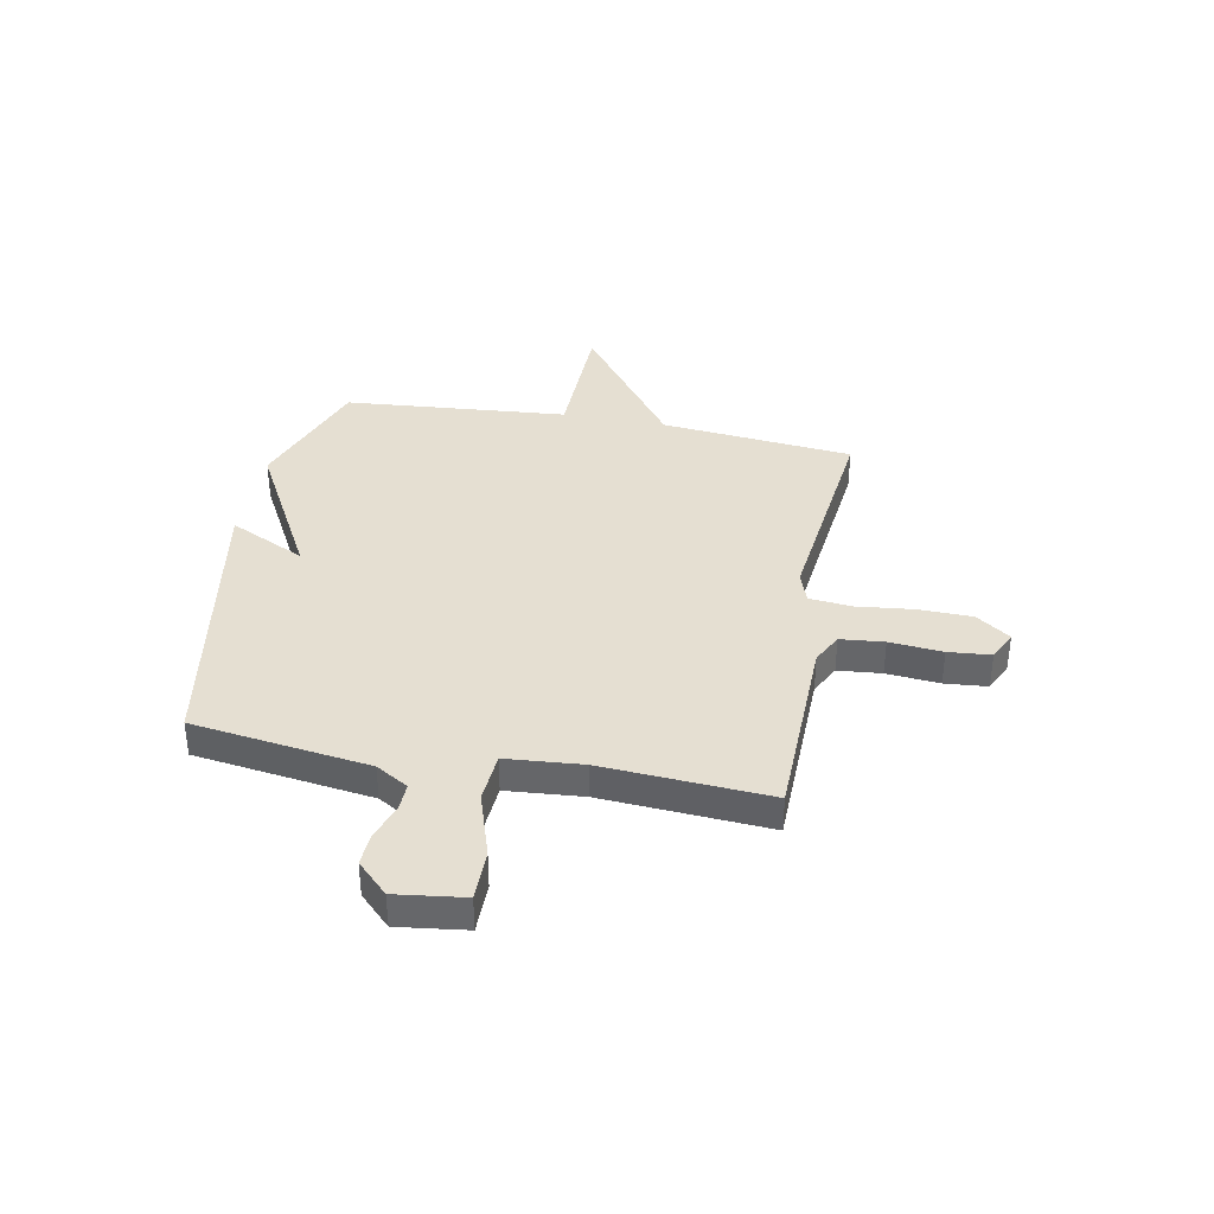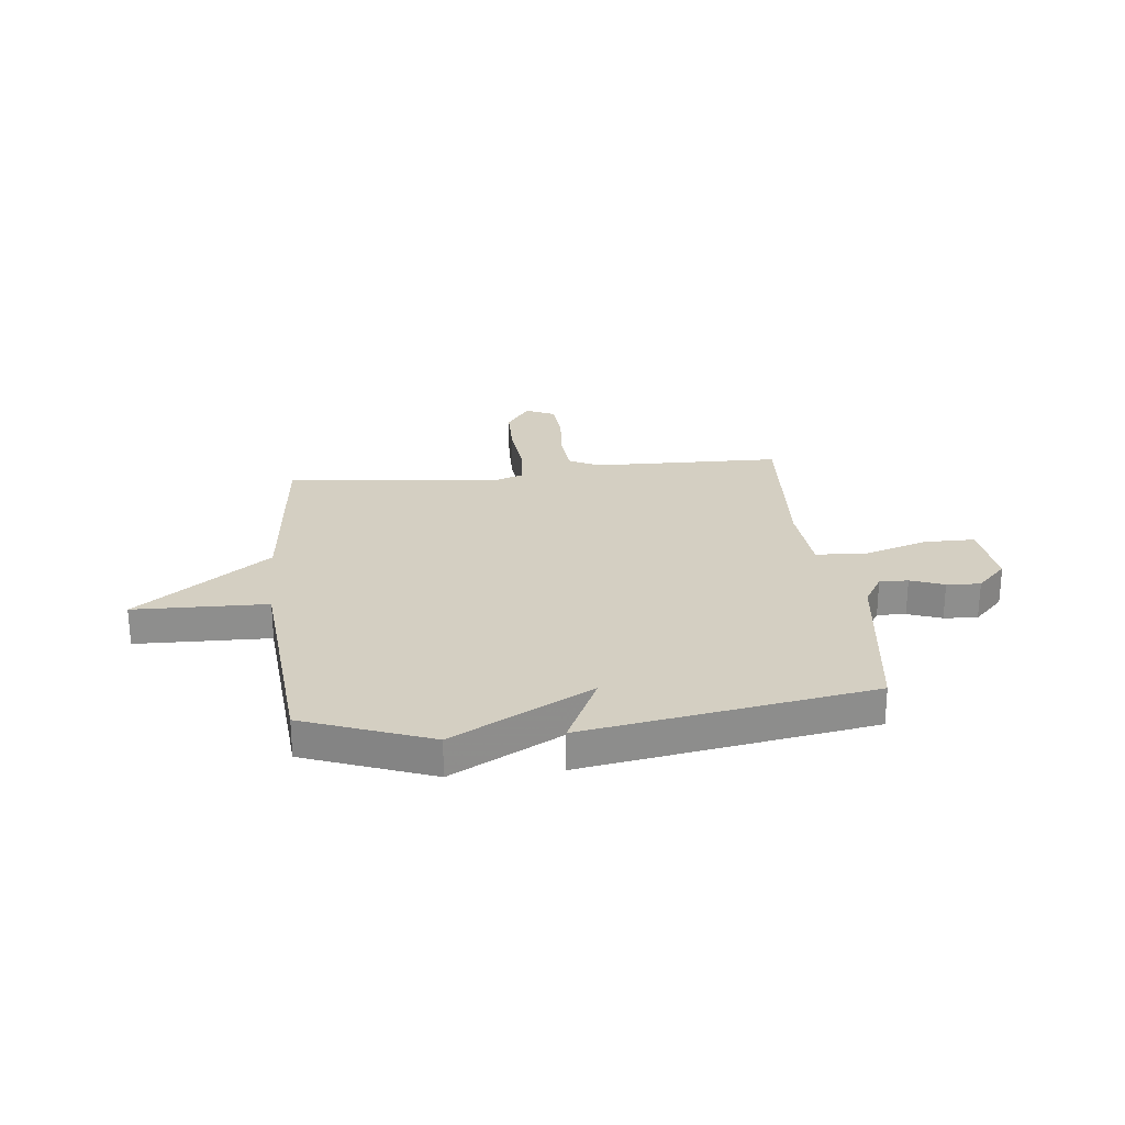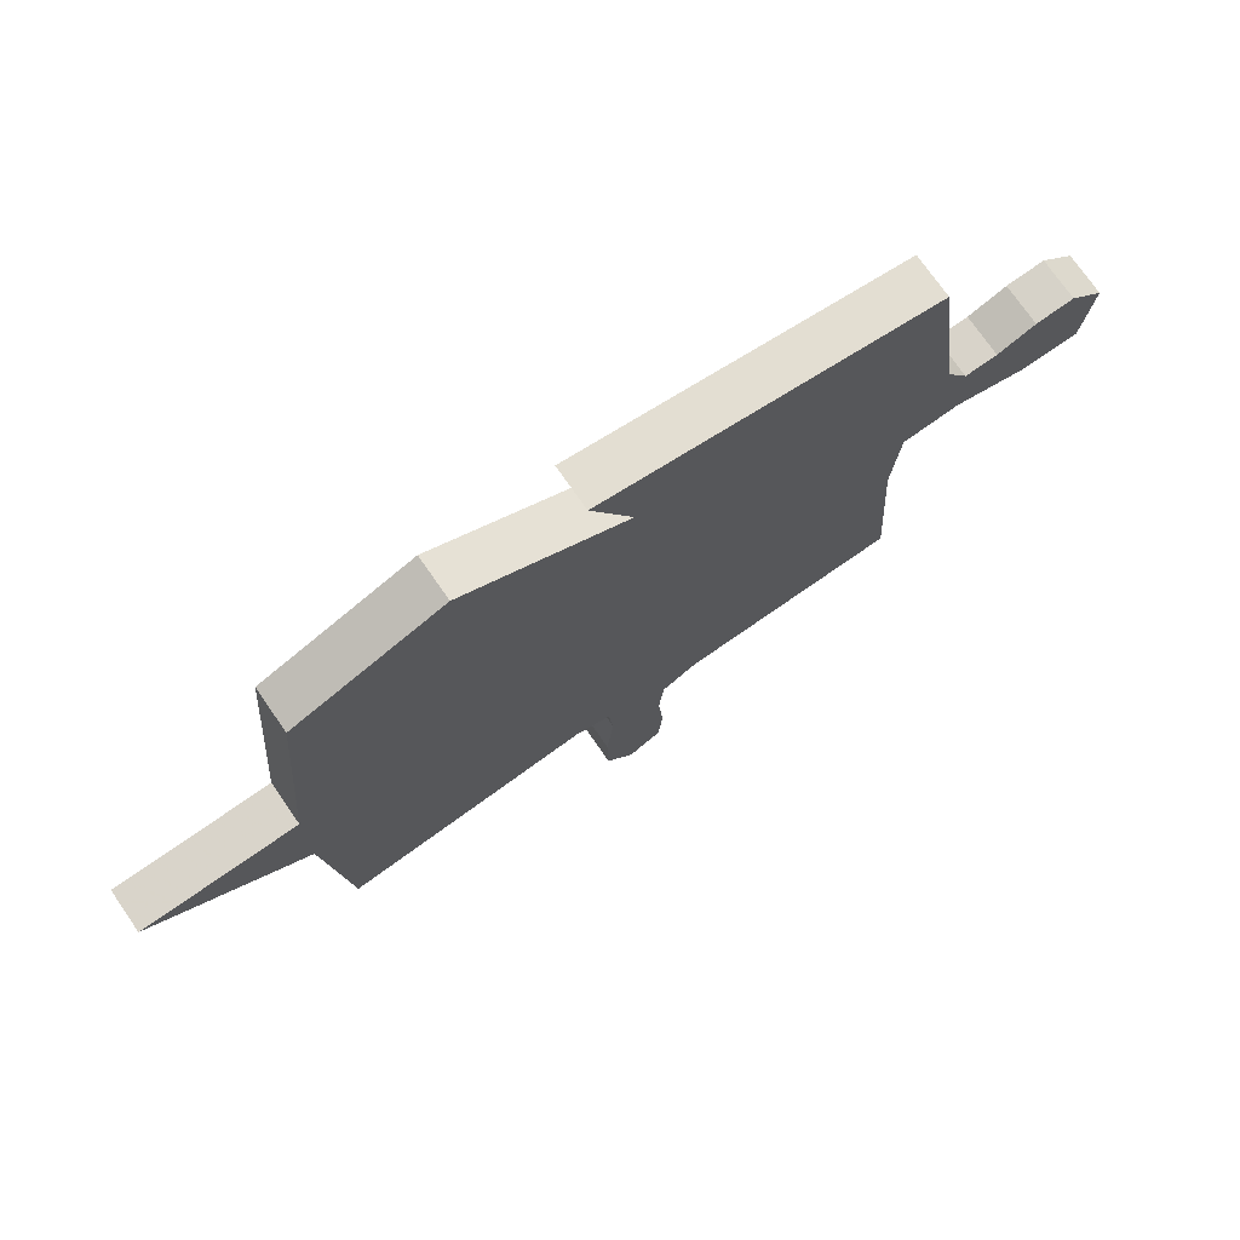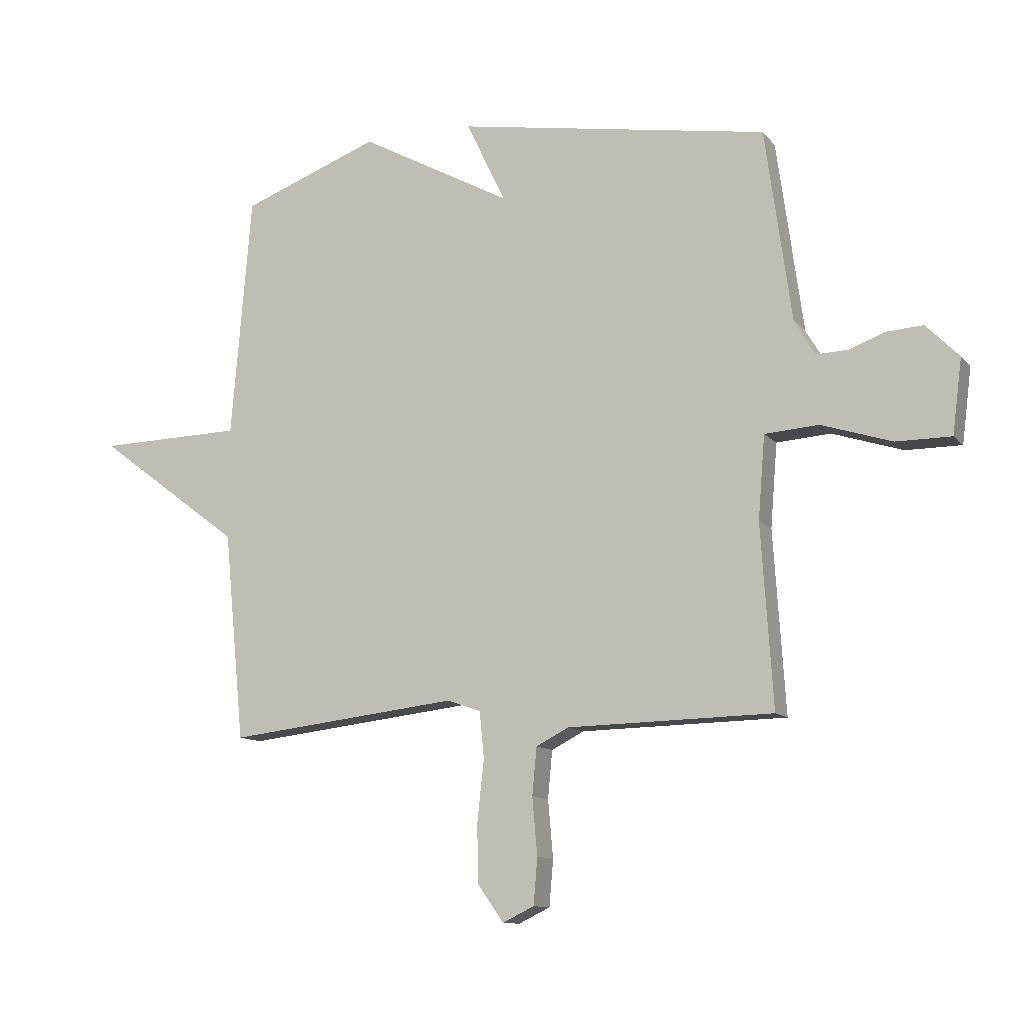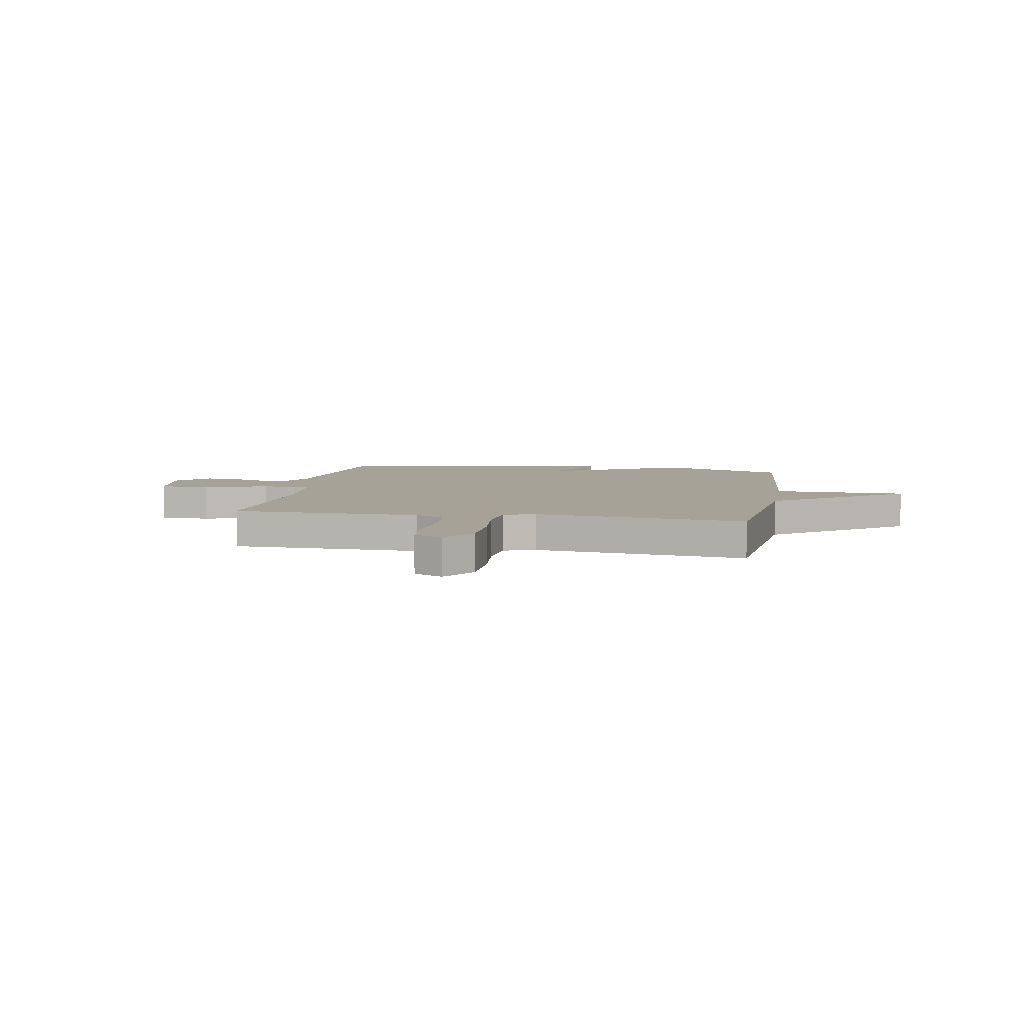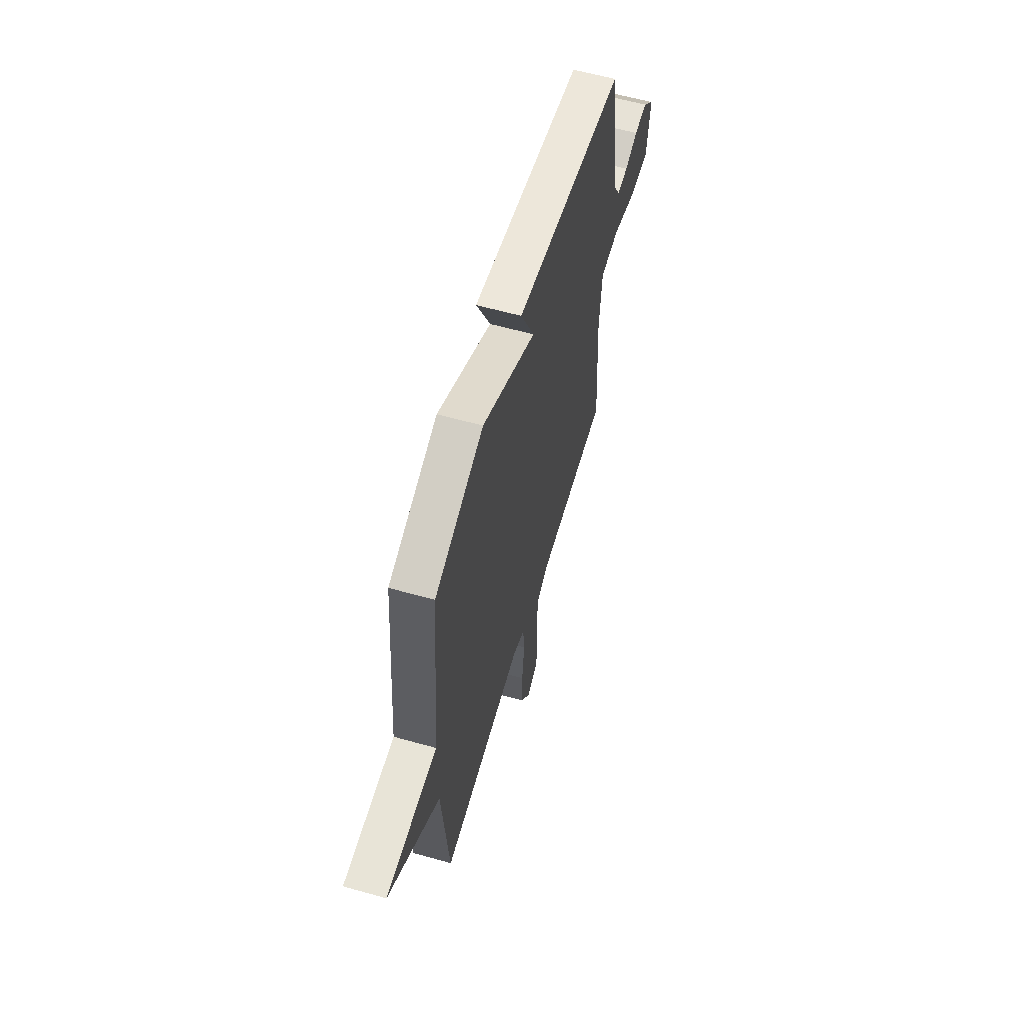
<metadata>
{"format":"obj","ext":"obj","renderer":"f3d","projection":"perspective","resolution":1024,"background":"white","views":[{"elev":37.5,"azim":100.7,"up":"+Y"},{"elev":25.5,"azim":-6.2,"up":"+Y"},{"elev":73.8,"azim":-34.7,"up":"+Z"},{"elev":-11.2,"azim":23.3,"up":"+Z"},{"elev":6.5,"azim":-169.9,"up":"+Y"},{"elev":59.8,"azim":-73.9,"up":"+Z"}]}
</metadata>
<code>
v 0.5 0.07 0.5
v 0.547 0.07 0.159
v 0.584 0.07 0.097
v 0.639 0.07 0.099
v 0.704 0.07 0.123
v 0.769 0.07 0.127
v 0.827 0.07 0.068
v 0.81 0.07 -0.064
v 0.712 0.07 -0.064
v 0.587 0.07 -0.024
v 0.491 0.07 -0.031
v 0.479 0.07 -0.178
v 0.5 0.07 -0.5
v 0.135 0.07 -0.508
v 0.077 0.07 -0.538
v 0.069 0.07 -0.622
v 0.078 0.07 -0.724
v 0.071 0.07 -0.806
v 0.015 0.07 -0.833
v -0.031 0.07 -0.768
v -0.033 0.07 -0.664
v -0.021 0.07 -0.555
v -0.029 0.07 -0.473
v -0.089 0.07 -0.452
v -0.5 0.07 -0.5
v -0.536 0.07 -0.13
v -0.794 0.07 0.064
v -0.536 0.07 0.07
v -0.5 0.07 0.5
v -0.255 0.07 0.592
v 0.015 0.07 0.446
v -0.055 0.07 0.592
v 0.5 0 0.5
v 0.547 0 0.159
v 0.584 0 0.097
v 0.639 0 0.099
v 0.704 0 0.123
v 0.769 0 0.127
v 0.827 0 0.068
v 0.81 0 -0.064
v 0.712 0 -0.064
v 0.587 0 -0.024
v 0.491 0 -0.031
v 0.479 0 -0.178
v 0.5 0 -0.5
v 0.135 0 -0.508
v 0.077 0 -0.538
v 0.069 0 -0.622
v 0.078 0 -0.724
v 0.071 0 -0.806
v 0.015 0 -0.833
v -0.031 0 -0.768
v -0.033 0 -0.664
v -0.021 0 -0.555
v -0.029 0 -0.473
v -0.089 0 -0.452
v -0.5 0 -0.5
v -0.536 0 -0.13
v -0.794 0 0.064
v -0.536 0 0.07
v -0.5 0 0.5
v -0.255 0 0.592
v 0.015 0 0.446
v -0.055 0 0.592
f 31 32 1 2
f 28 29 30 31
f 28 31 2 3
f 26 27 28
f 26 28 3
f 25 26 3
f 24 25 3
f 23 24 3 4
f 20 21 22
f 19 20 22
f 18 19 22
f 17 18 22
f 16 17 22
f 15 16 22 23
f 14 15 23
f 12 13 14 23
f 11 12 23
f 8 9 10
f 7 8 10
f 6 7 10
f 5 6 10
f 4 5 10
f 4 10 11
f 4 11 23
f 34 33 64 63
f 63 62 61 60
f 35 34 63 60
f 60 59 58
f 35 60 58
f 35 58 57
f 35 57 56
f 36 35 56 55
f 54 53 52
f 54 52 51
f 54 51 50
f 54 50 49
f 54 49 48
f 55 54 48 47
f 55 47 46
f 55 46 45 44
f 55 44 43
f 42 41 40
f 42 40 39
f 42 39 38
f 42 38 37
f 42 37 36
f 43 42 36
f 55 43 36
f 1 33 34 2
f 2 34 35 3
f 3 35 36 4
f 4 36 37 5
f 5 37 38 6
f 6 38 39 7
f 7 39 40 8
f 8 40 41 9
f 9 41 42 10
f 10 42 43 11
f 11 43 44 12
f 12 44 45 13
f 13 45 46 14
f 14 46 47 15
f 15 47 48 16
f 16 48 49 17
f 17 49 50 18
f 18 50 51 19
f 19 51 52 20
f 20 52 53 21
f 21 53 54 22
f 22 54 55 23
f 23 55 56 24
f 24 56 57 25
f 25 57 58 26
f 26 58 59 27
f 27 59 60 28
f 28 60 61 29
f 29 61 62 30
f 30 62 63 31
f 31 63 64 32
f 32 64 33 1

</code>
